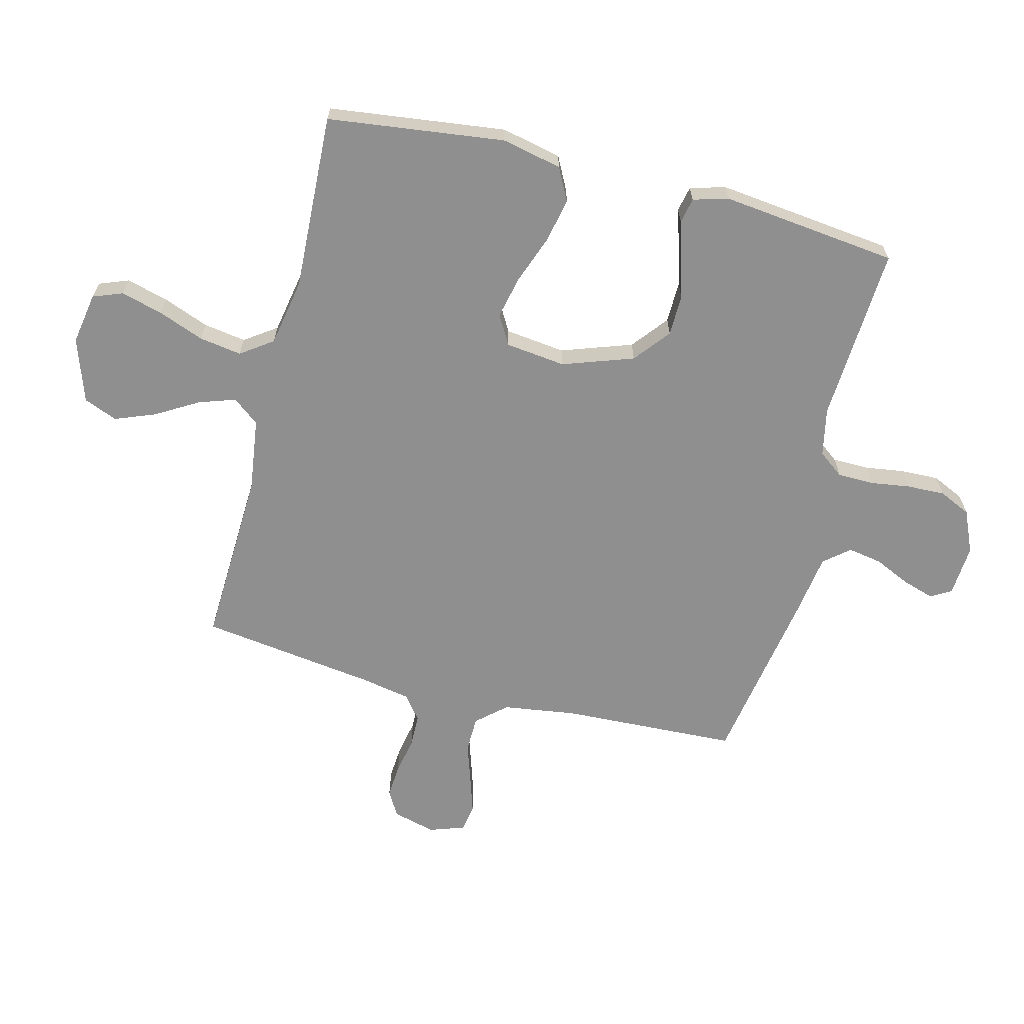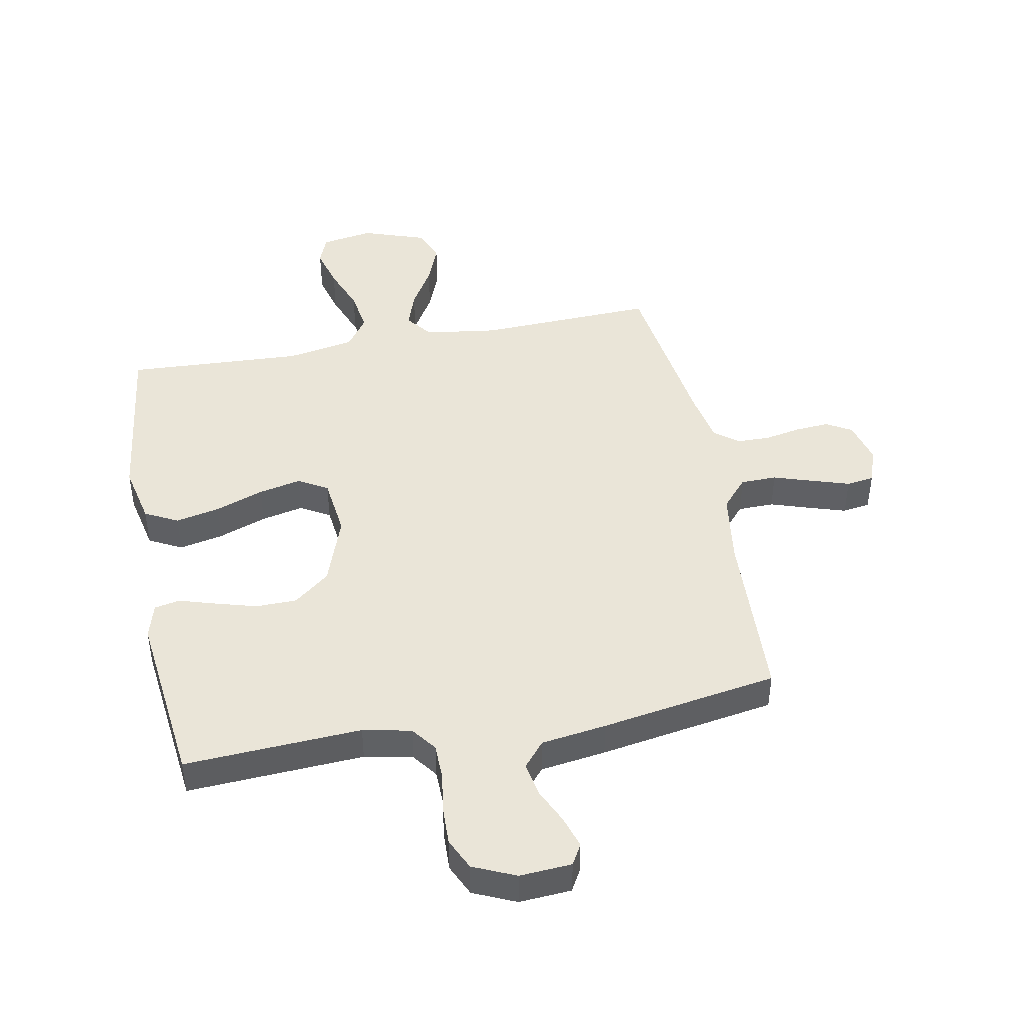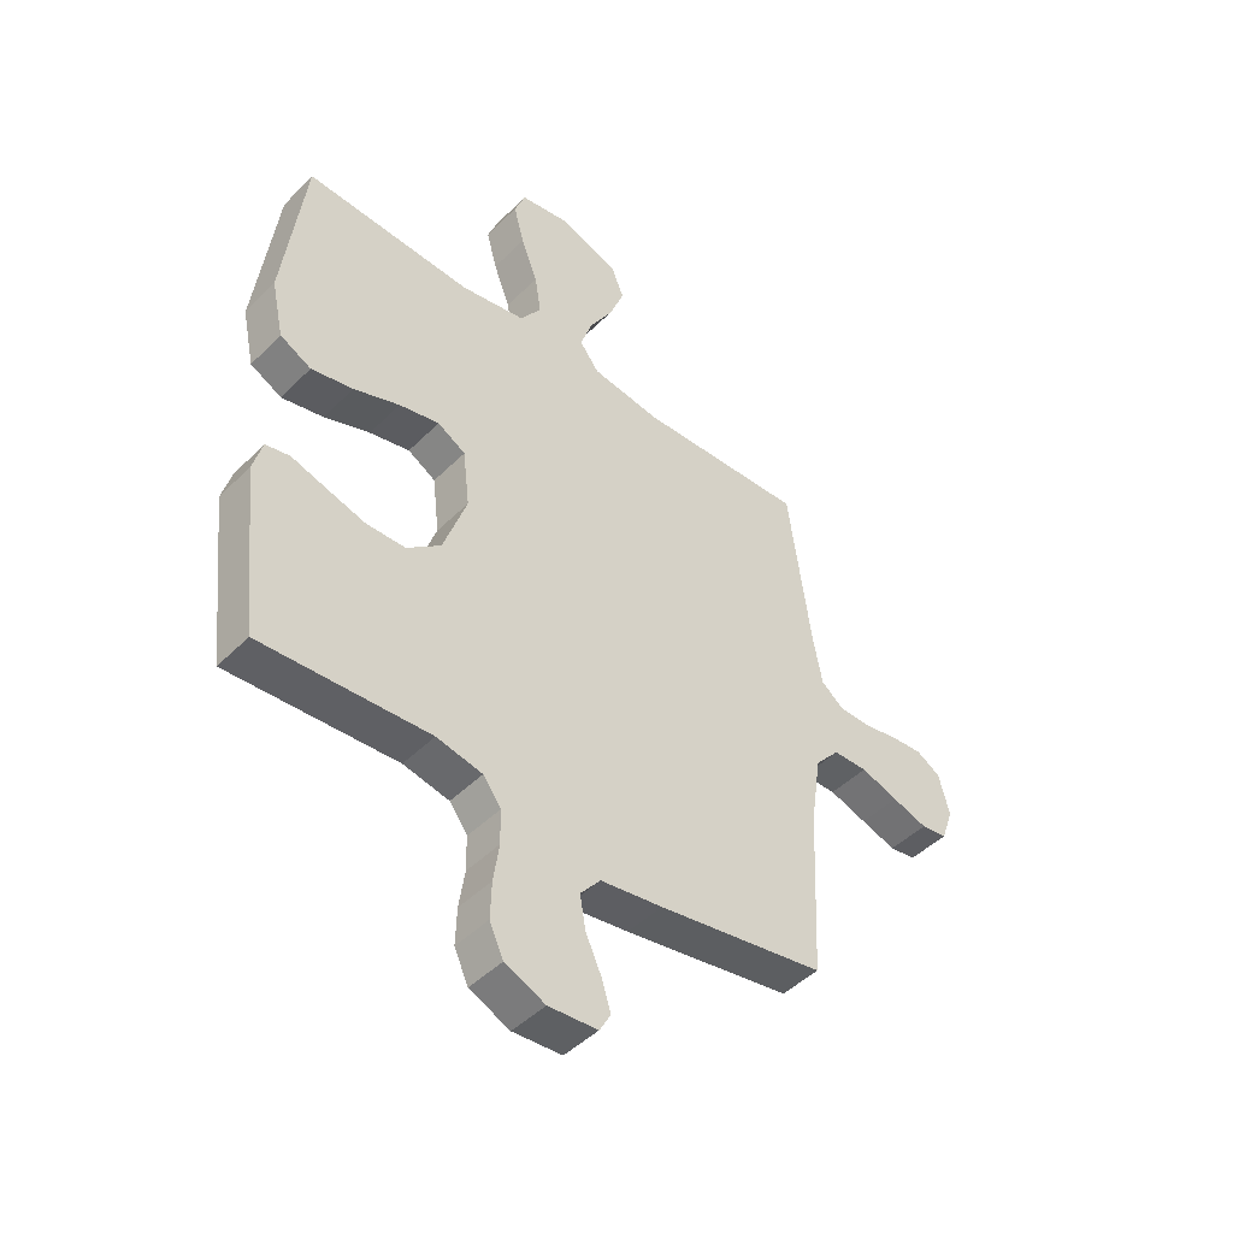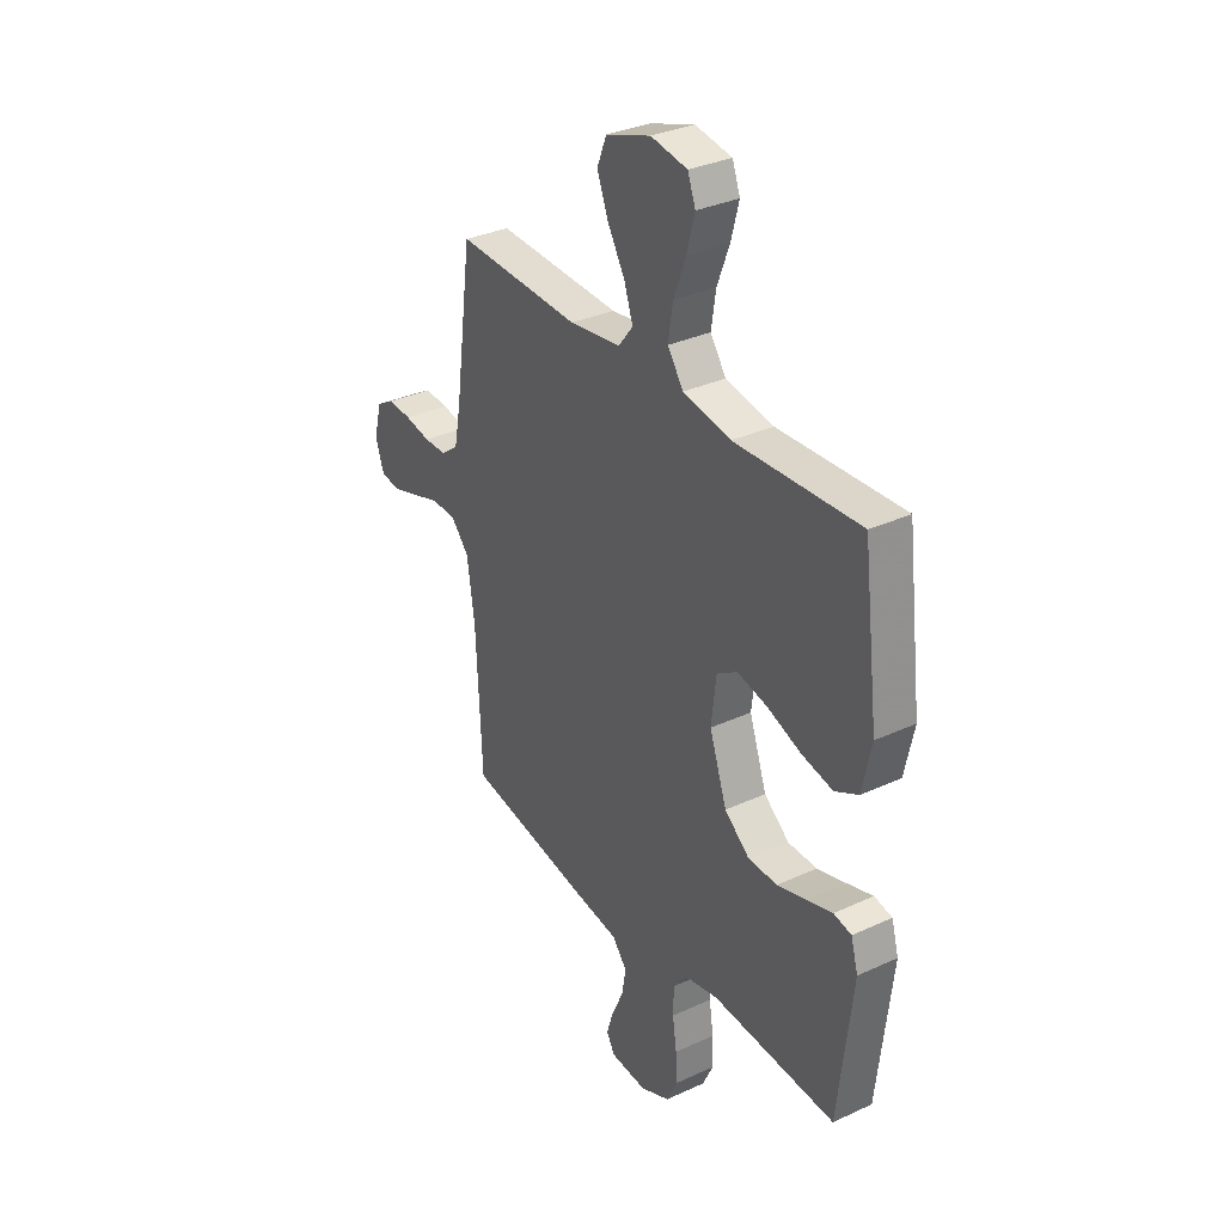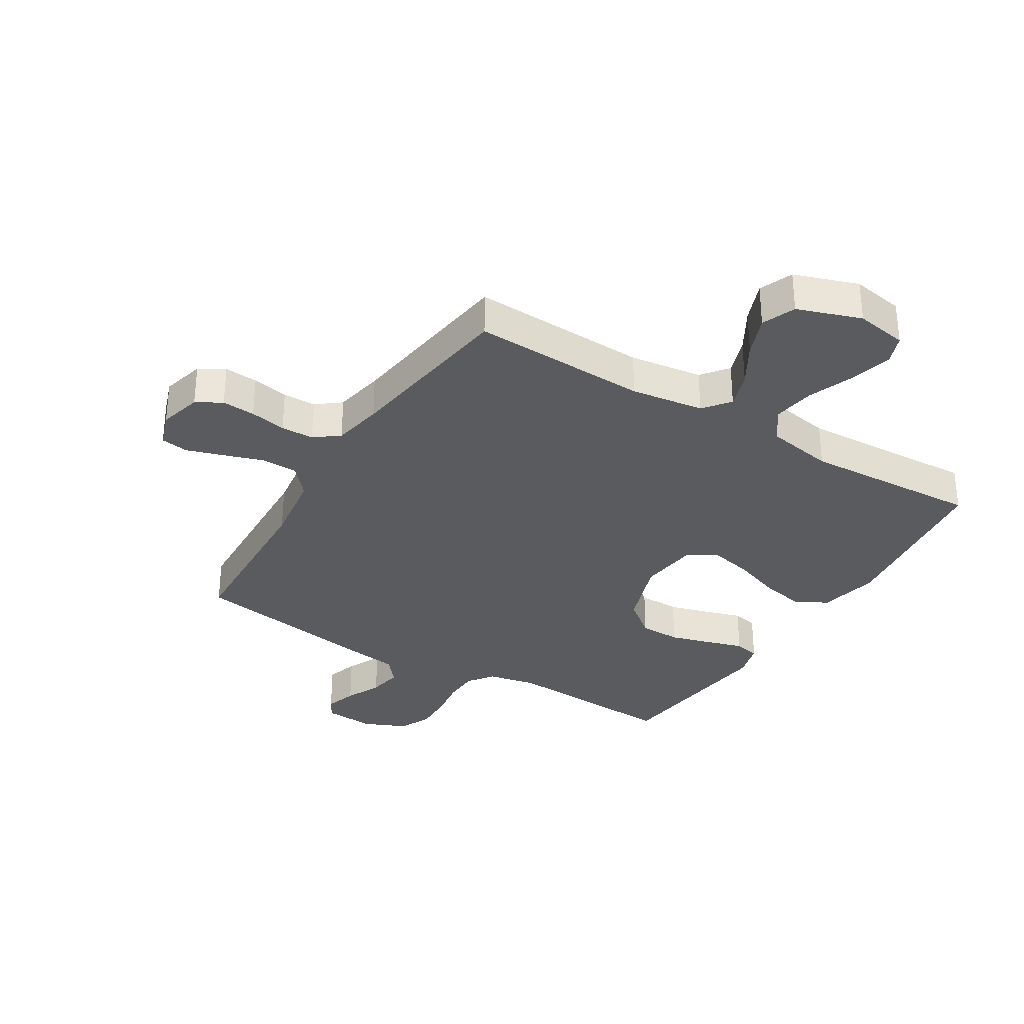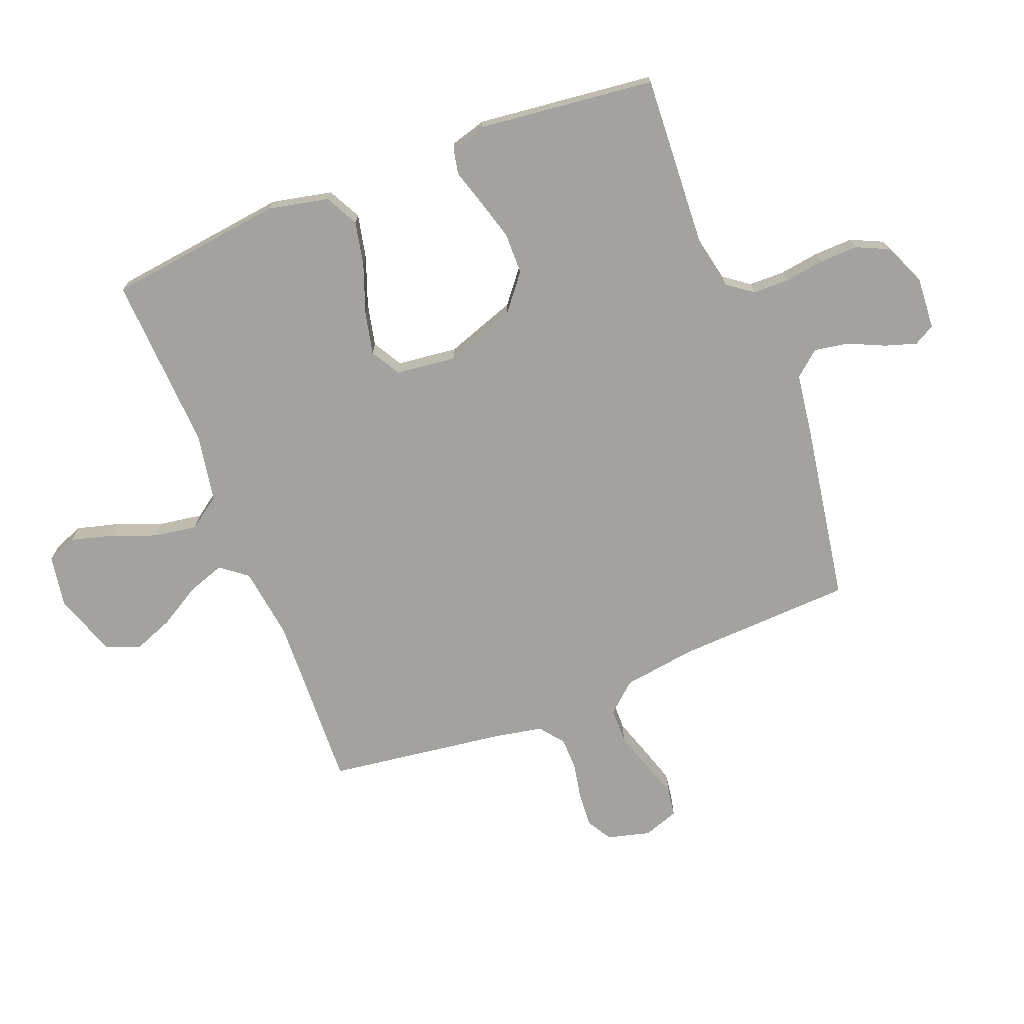
<metadata>
{"format":"obj","ext":"obj","renderer":"f3d","projection":"perspective","resolution":1024,"background":"white","views":[{"elev":-65.4,"azim":75.7,"up":"+Y"},{"elev":44.7,"azim":169.2,"up":"+Y"},{"elev":-46.1,"azim":138.4,"up":"+Z"},{"elev":32.9,"azim":57.5,"up":"+Z"},{"elev":-32.4,"azim":-31.5,"up":"+Y"},{"elev":-72.4,"azim":111.4,"up":"+Y"}]}
</metadata>
<code>
v 0.5 0.07 0.5
v 0.538 0.07 0.2
v 0.516 0.07 0.098
v 0.46 0.07 0.069
v 0.385 0.07 0.085
v 0.303 0.07 0.115
v 0.231 0.07 0.131
v 0.181 0.07 0.102
v 0.169 0.07 0
v 0.211 0.07 -0.12
v 0.272 0.07 -0.169
v 0.342 0.07 -0.17
v 0.412 0.07 -0.15
v 0.474 0.07 -0.131
v 0.517 0.07 -0.14
v 0.534 0.07 -0.2
v 0.5 0.07 -0.5
v 0.2 0.07 -0.483
v 0.118 0.07 -0.5
v 0.086 0.07 -0.543
v 0.085 0.07 -0.604
v 0.095 0.07 -0.672
v 0.097 0.07 -0.737
v 0.072 0.07 -0.791
v 0 0.07 -0.823
v -0.088 0.07 -0.817
v -0.108 0.07 -0.782
v -0.091 0.07 -0.728
v -0.063 0.07 -0.667
v -0.053 0.07 -0.609
v -0.089 0.07 -0.566
v -0.2 0.07 -0.55
v -0.5 0.07 -0.5
v -0.514 0.07 -0.2
v -0.532 0.07 -0.076
v -0.576 0.07 -0.026
v -0.637 0.07 -0.025
v -0.704 0.07 -0.047
v -0.767 0.07 -0.067
v -0.814 0.07 -0.06
v -0.835 0.07 0
v -0.816 0.07 0.073
v -0.773 0.07 0.098
v -0.716 0.07 0.094
v -0.654 0.07 0.082
v -0.598 0.07 0.083
v -0.557 0.07 0.115
v -0.541 0.07 0.2
v -0.5 0.07 0.5
v -0.2 0.07 0.488
v -0.076 0.07 0.505
v -0.041 0.07 0.55
v -0.062 0.07 0.612
v -0.104 0.07 0.683
v -0.131 0.07 0.752
v -0.108 0.07 0.809
v 0 0.07 0.846
v 0.088 0.07 0.831
v 0.107 0.07 0.781
v 0.088 0.07 0.71
v 0.058 0.07 0.632
v 0.047 0.07 0.56
v 0.085 0.07 0.506
v 0.2 0.07 0.485
v 0.5 0 0.5
v 0.538 0 0.2
v 0.516 0 0.098
v 0.46 0 0.069
v 0.385 0 0.085
v 0.303 0 0.115
v 0.231 0 0.131
v 0.181 0 0.102
v 0.169 0 0
v 0.211 0 -0.12
v 0.272 0 -0.169
v 0.342 0 -0.17
v 0.412 0 -0.15
v 0.474 0 -0.131
v 0.517 0 -0.14
v 0.534 0 -0.2
v 0.5 0 -0.5
v 0.2 0 -0.483
v 0.118 0 -0.5
v 0.086 0 -0.543
v 0.085 0 -0.604
v 0.095 0 -0.672
v 0.097 0 -0.737
v 0.072 0 -0.791
v 0 0 -0.823
v -0.088 0 -0.817
v -0.108 0 -0.782
v -0.091 0 -0.728
v -0.063 0 -0.667
v -0.053 0 -0.609
v -0.089 0 -0.566
v -0.2 0 -0.55
v -0.5 0 -0.5
v -0.514 0 -0.2
v -0.532 0 -0.076
v -0.576 0 -0.026
v -0.637 0 -0.025
v -0.704 0 -0.047
v -0.767 0 -0.067
v -0.814 0 -0.06
v -0.835 0 0
v -0.816 0 0.073
v -0.773 0 0.098
v -0.716 0 0.094
v -0.654 0 0.082
v -0.598 0 0.083
v -0.557 0 0.115
v -0.541 0 0.2
v -0.5 0 0.5
v -0.2 0 0.488
v -0.076 0 0.505
v -0.041 0 0.55
v -0.062 0 0.612
v -0.104 0 0.683
v -0.131 0 0.752
v -0.108 0 0.809
v 0 0 0.846
v 0.088 0 0.831
v 0.107 0 0.781
v 0.088 0 0.71
v 0.058 0 0.632
v 0.047 0 0.56
v 0.085 0 0.506
v 0.2 0 0.485
f 59 60 61
f 58 59 61
f 57 58 61
f 56 57 61
f 55 56 61
f 54 55 61
f 53 54 61
f 52 53 61 62
f 51 52 62 63
f 48 49 50
f 51 63 64
f 50 51 64
f 48 50 64
f 47 48 64
f 43 44 45
f 42 43 45
f 41 42 45
f 40 41 45
f 39 40 45
f 38 39 45
f 37 38 45
f 36 37 45 46
f 47 64 1
f 46 47 1
f 36 46 1
f 35 36 1
f 31 32 33 34
f 27 28 29
f 26 27 29
f 25 26 29
f 24 25 29
f 23 24 29
f 22 23 29
f 21 22 29
f 20 21 29 30
f 19 20 30 31
f 16 17 18
f 15 16 18
f 14 15 18
f 13 14 18
f 12 13 18 19
f 19 31 34
f 12 19 34
f 11 12 34
f 4 5 6
f 3 4 6
f 2 3 6
f 1 2 6
f 1 6 7
f 35 1 7 8
f 10 11 34 35
f 9 10 35
f 8 9 35
f 125 124 123
f 125 123 122
f 125 122 121
f 125 121 120
f 125 120 119
f 125 119 118
f 125 118 117
f 126 125 117 116
f 127 126 116 115
f 114 113 112
f 128 127 115
f 128 115 114
f 128 114 112
f 128 112 111
f 109 108 107
f 109 107 106
f 109 106 105
f 109 105 104
f 109 104 103
f 109 103 102
f 109 102 101
f 110 109 101 100
f 65 128 111
f 65 111 110
f 65 110 100
f 65 100 99
f 98 97 96 95
f 93 92 91
f 93 91 90
f 93 90 89
f 93 89 88
f 93 88 87
f 93 87 86
f 93 86 85
f 94 93 85 84
f 95 94 84 83
f 82 81 80
f 82 80 79
f 82 79 78
f 82 78 77
f 83 82 77 76
f 98 95 83
f 98 83 76
f 98 76 75
f 70 69 68
f 70 68 67
f 70 67 66
f 70 66 65
f 71 70 65
f 72 71 65 99
f 99 98 75 74
f 99 74 73
f 99 73 72
f 1 65 66 2
f 2 66 67 3
f 3 67 68 4
f 4 68 69 5
f 5 69 70 6
f 6 70 71 7
f 7 71 72 8
f 8 72 73 9
f 9 73 74 10
f 10 74 75 11
f 11 75 76 12
f 12 76 77 13
f 13 77 78 14
f 14 78 79 15
f 15 79 80 16
f 16 80 81 17
f 17 81 82 18
f 18 82 83 19
f 19 83 84 20
f 20 84 85 21
f 21 85 86 22
f 22 86 87 23
f 23 87 88 24
f 24 88 89 25
f 25 89 90 26
f 26 90 91 27
f 27 91 92 28
f 28 92 93 29
f 29 93 94 30
f 30 94 95 31
f 31 95 96 32
f 32 96 97 33
f 33 97 98 34
f 34 98 99 35
f 35 99 100 36
f 36 100 101 37
f 37 101 102 38
f 38 102 103 39
f 39 103 104 40
f 40 104 105 41
f 41 105 106 42
f 42 106 107 43
f 43 107 108 44
f 44 108 109 45
f 45 109 110 46
f 46 110 111 47
f 47 111 112 48
f 48 112 113 49
f 49 113 114 50
f 50 114 115 51
f 51 115 116 52
f 52 116 117 53
f 53 117 118 54
f 54 118 119 55
f 55 119 120 56
f 56 120 121 57
f 57 121 122 58
f 58 122 123 59
f 59 123 124 60
f 60 124 125 61
f 61 125 126 62
f 62 126 127 63
f 63 127 128 64
f 64 128 65 1

</code>
